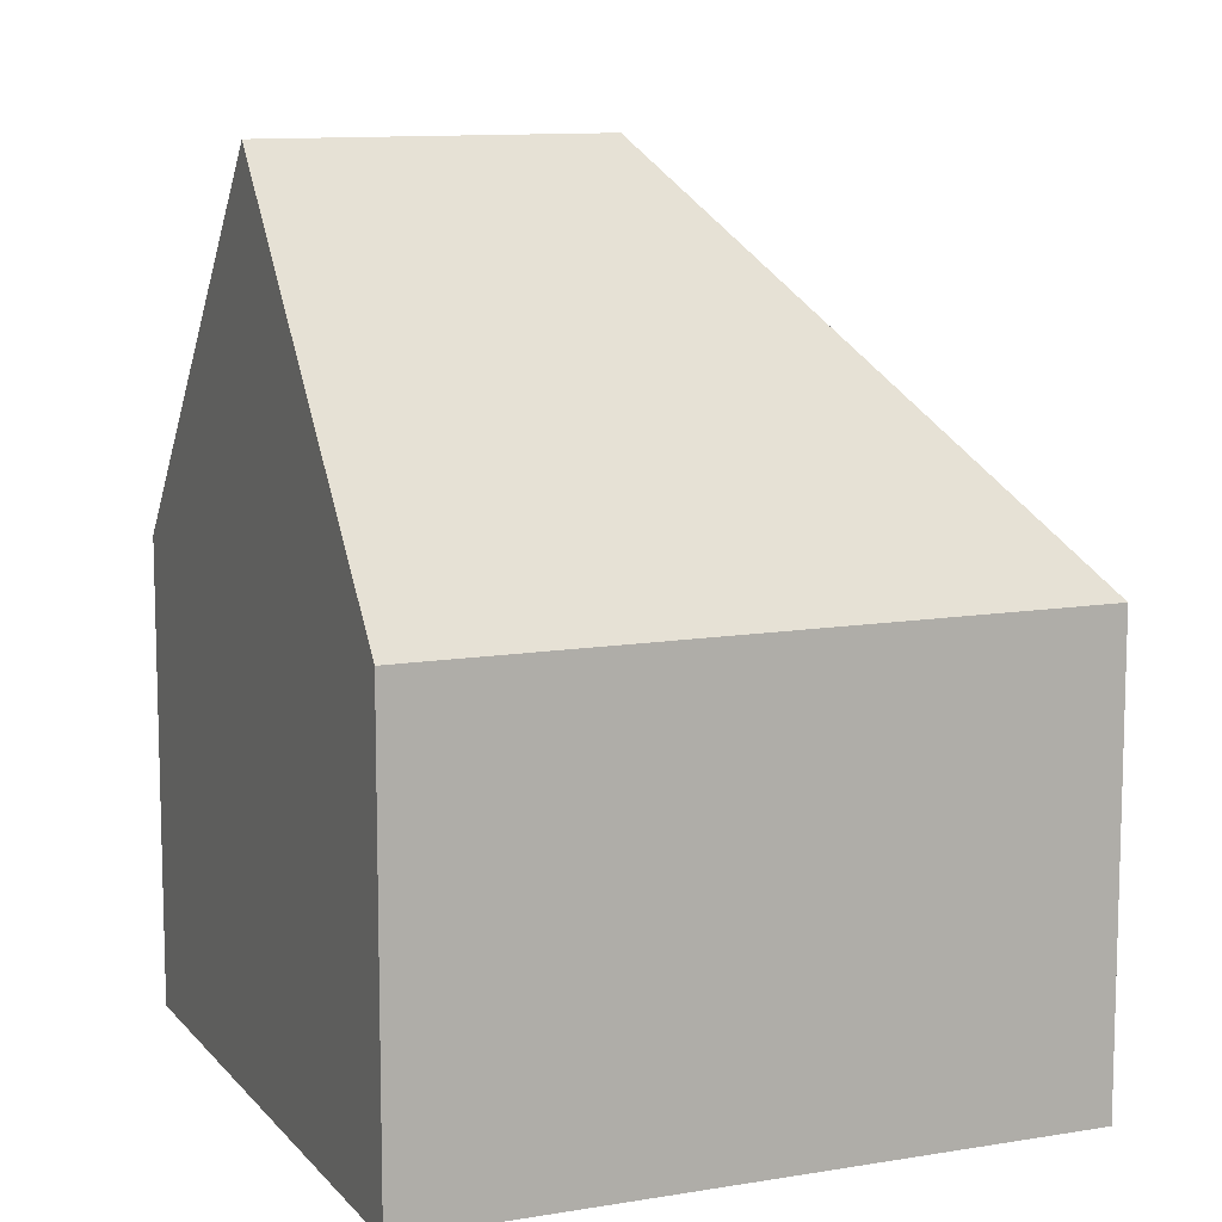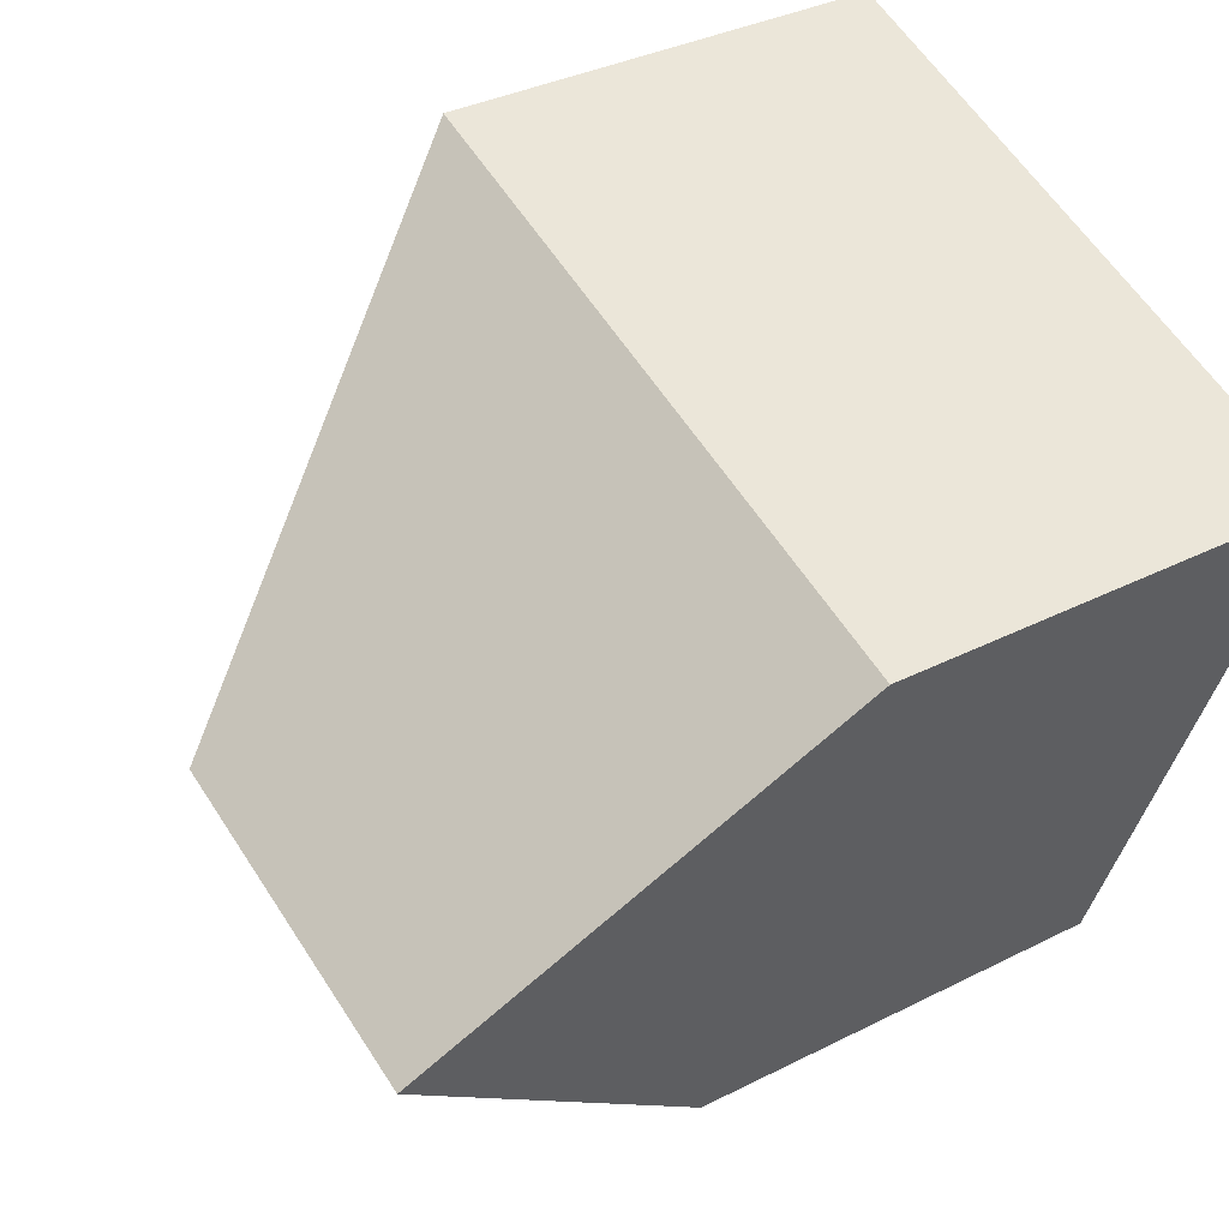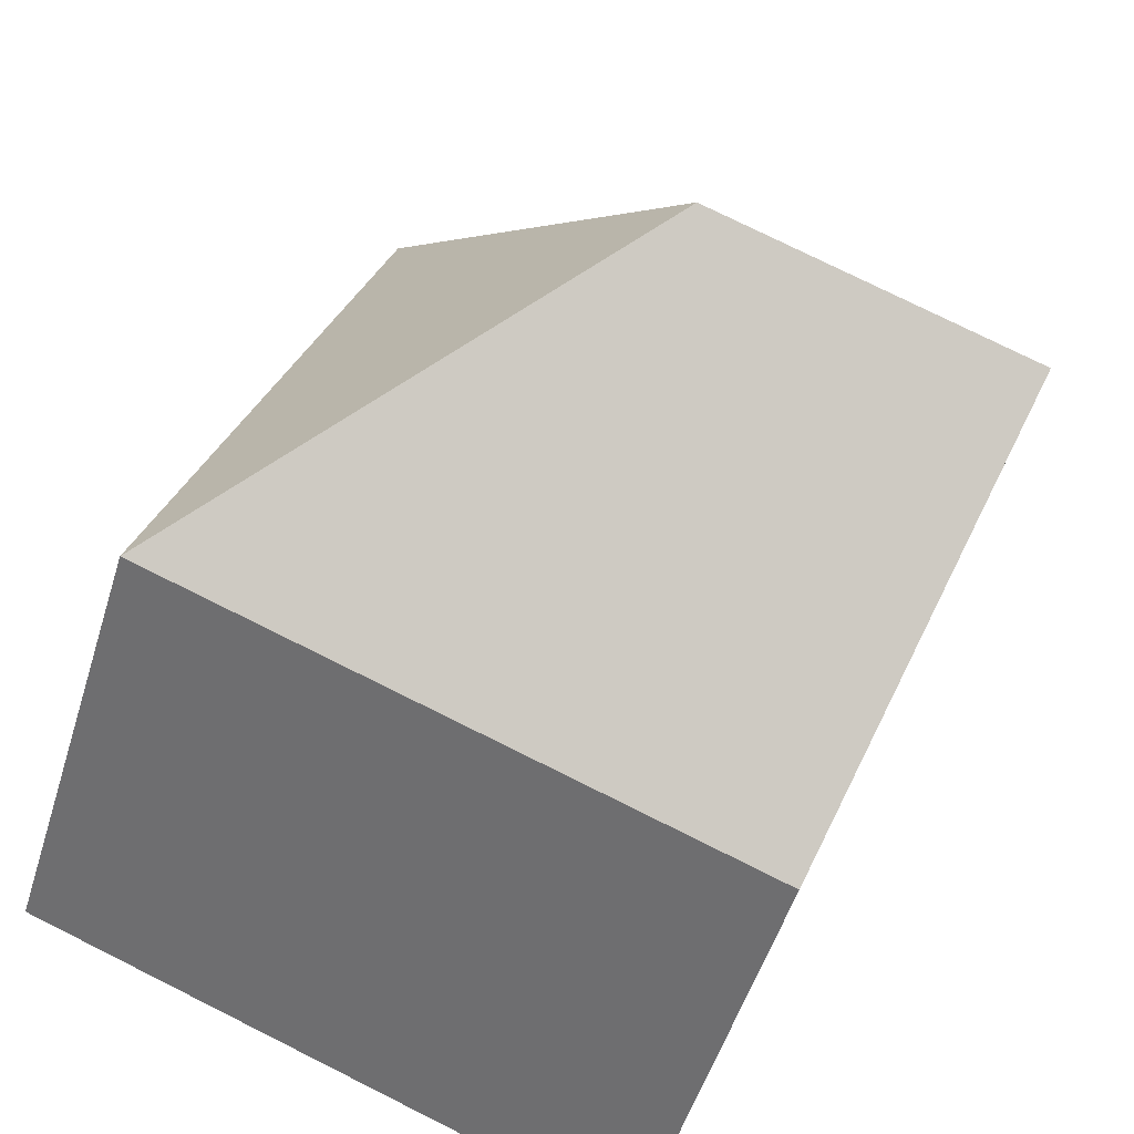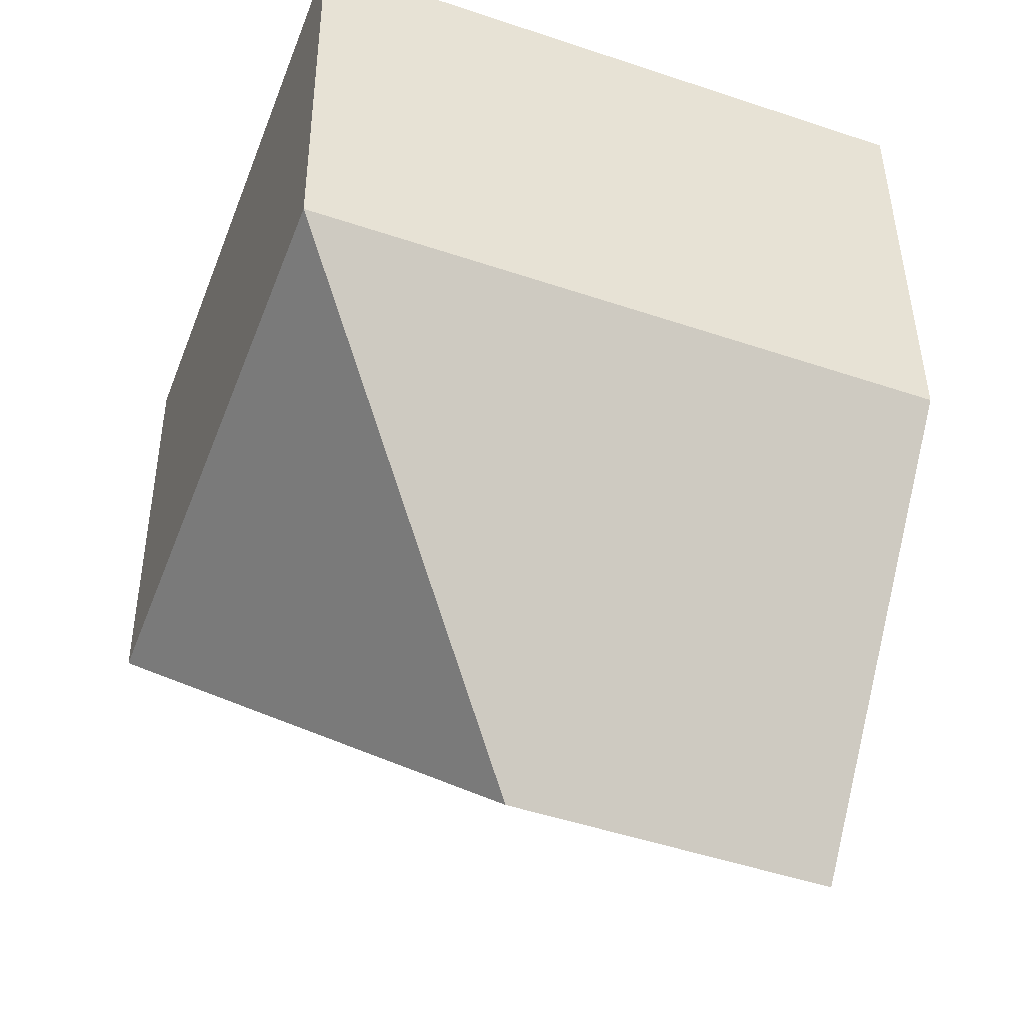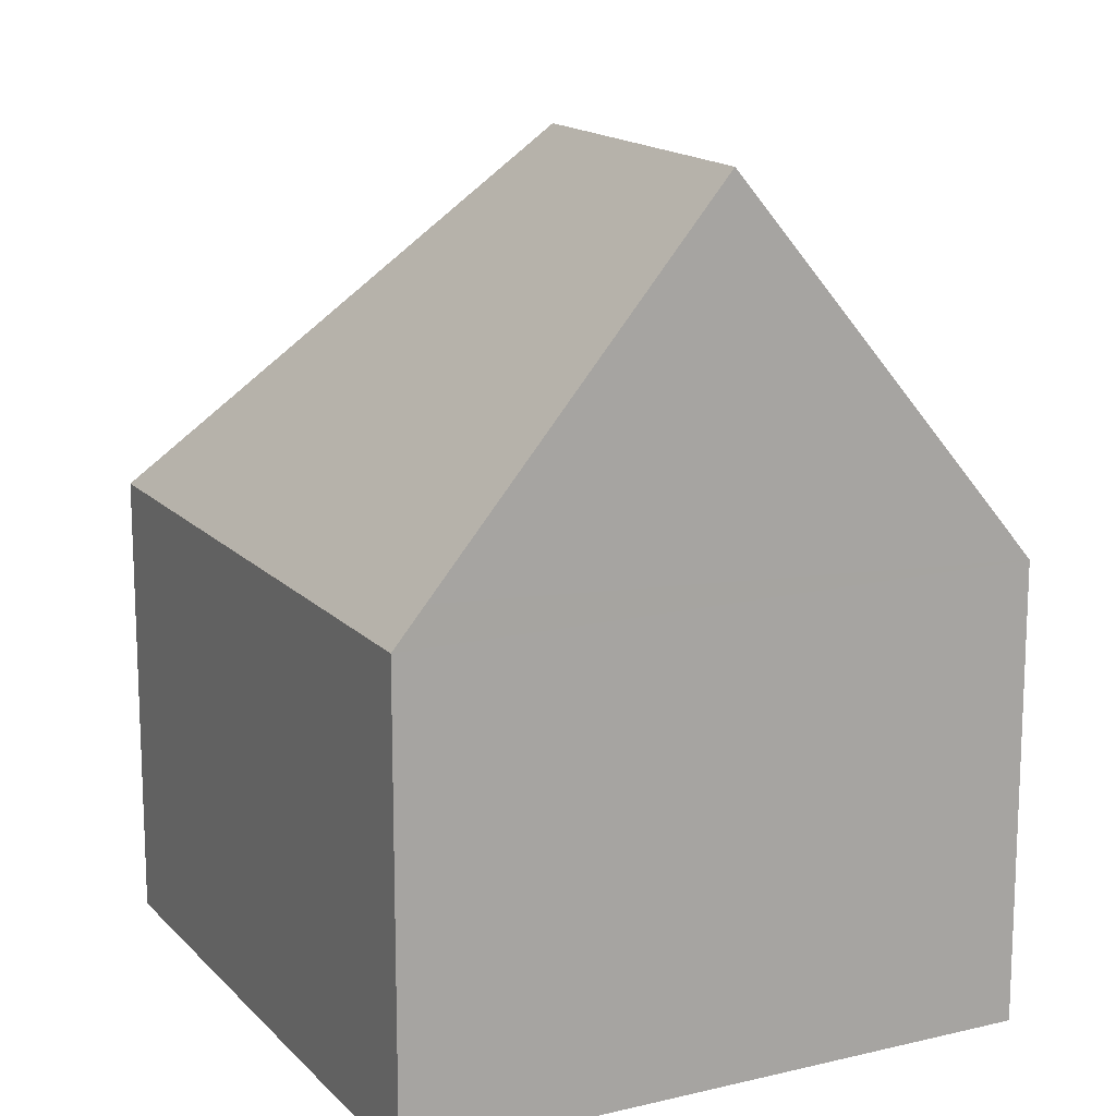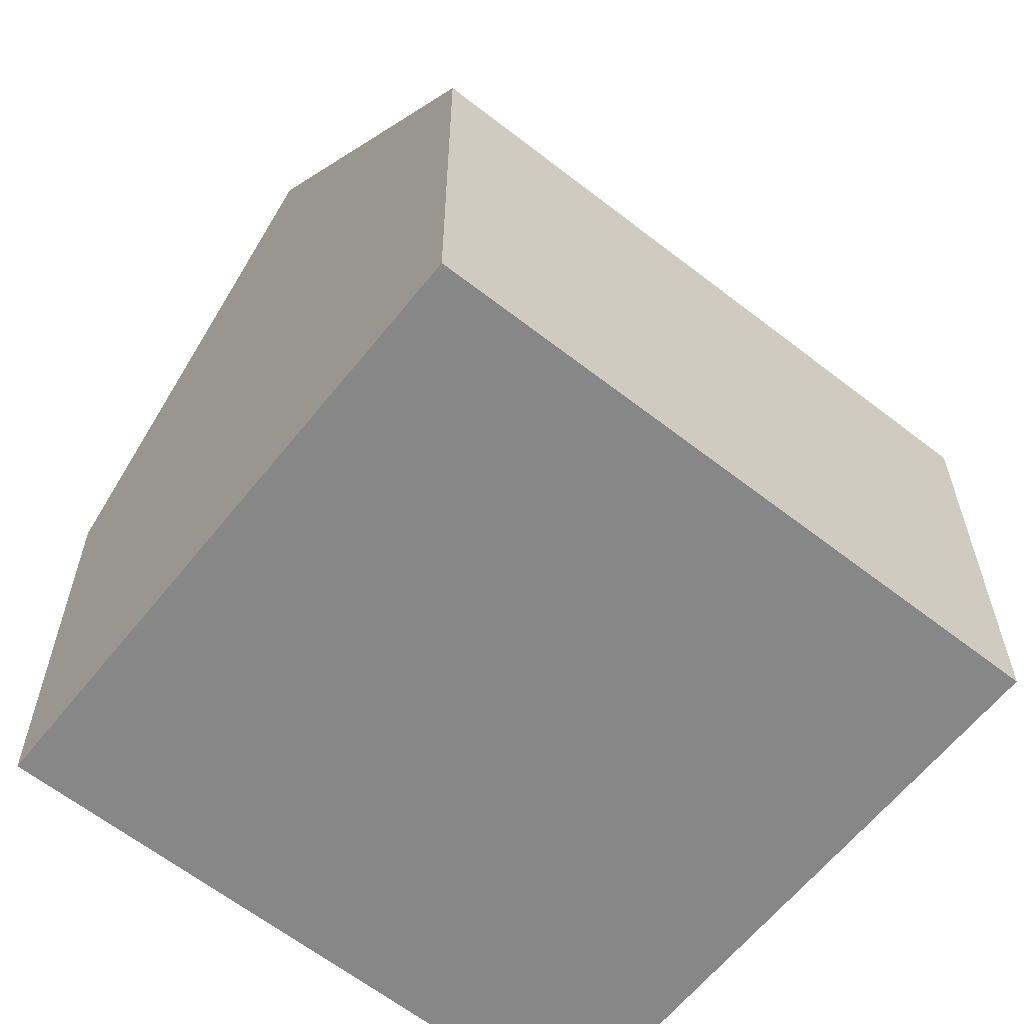
<metadata>
{"format":"obj","ext":"obj","renderer":"f3d","projection":"perspective","resolution":1024,"background":"white","views":[{"elev":10.9,"azim":-43.7,"up":"+Y"},{"elev":33.8,"azim":-124.9,"up":"+Z"},{"elev":-51.5,"azim":163.1,"up":"+Z"},{"elev":41.4,"azim":179.6,"up":"+Z"},{"elev":15.4,"azim":-137.7,"up":"+Y"},{"elev":-62.5,"azim":-59.2,"up":"+Y"}]}
</metadata>
<code>
v  5.867 11.47 -2.448
v  0 6.272 3.84e-16
v  8.437 6.272 3.221
v  1.544 11.47 -4.099
v  11.49 6.257 -5.005
v  3.087 6.279 -8.192
v  2.933 6.797 -7.784
v  3.087 5.016e-16 -8.192
v  0 0 0
v  2.933 4.766e-16 -7.784
v  1.544 2.51e-16 -4.099
v  8.437 -1.972e-16 3.221
v  11.49 3.065e-16 -5.005
g defaultobject
f 1 2 3
f 2 1 4
f 1 3 5
f 6 1 5
f 1 6 7
f 1 7 4
f 7 2 4
f 2 7 6
f 2 6 8
f 2 8 9
f 9 8 10
f 9 10 11
f 9 3 2
f 3 9 12
f 12 5 3
f 5 12 13
f 5 8 6
f 8 5 13
f 9 13 12
f 13 9 11
f 13 11 10
f 13 10 8

</code>
